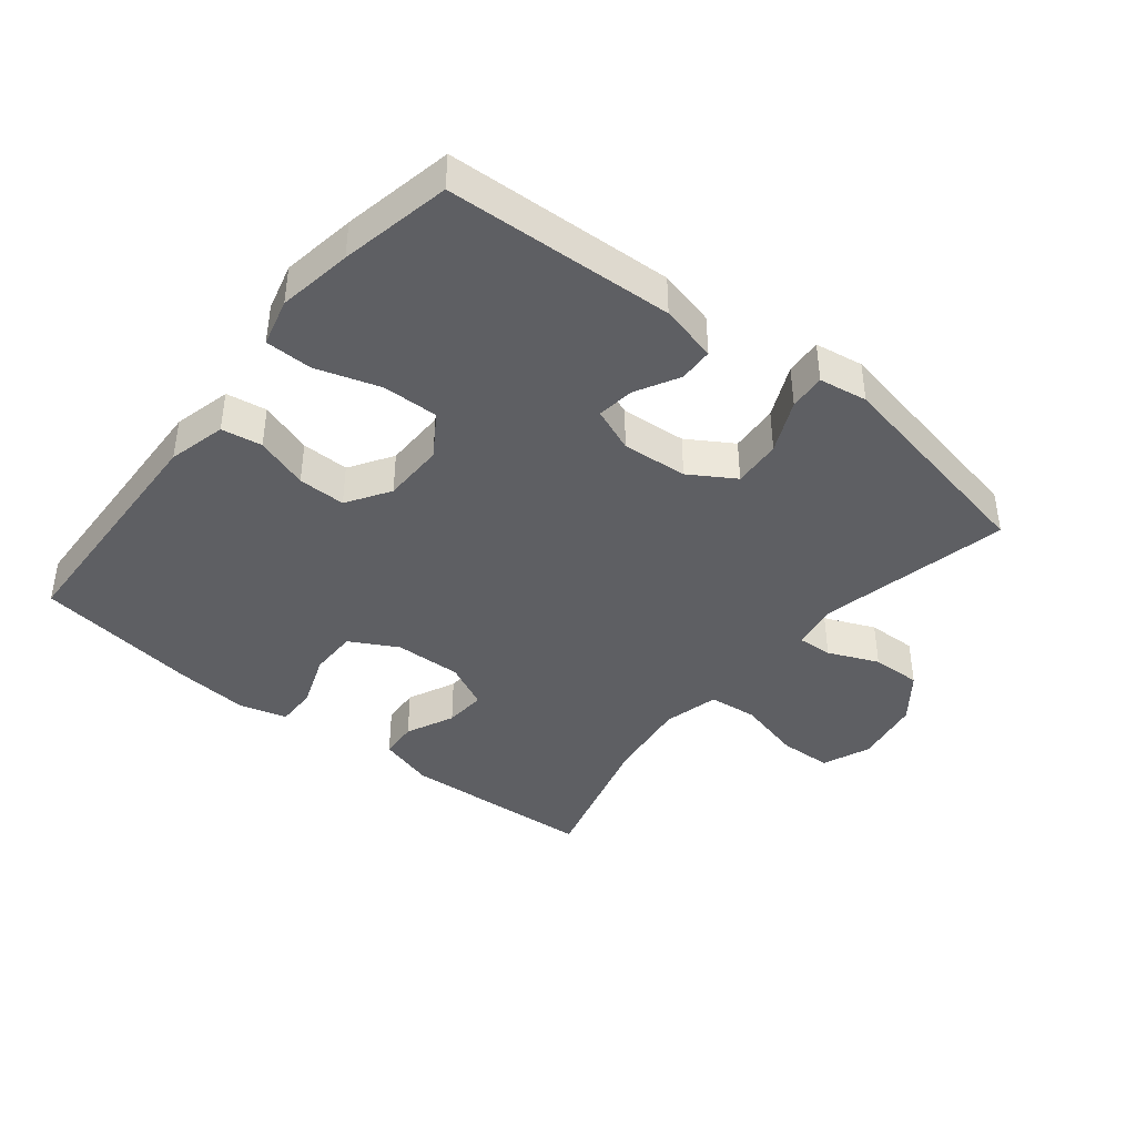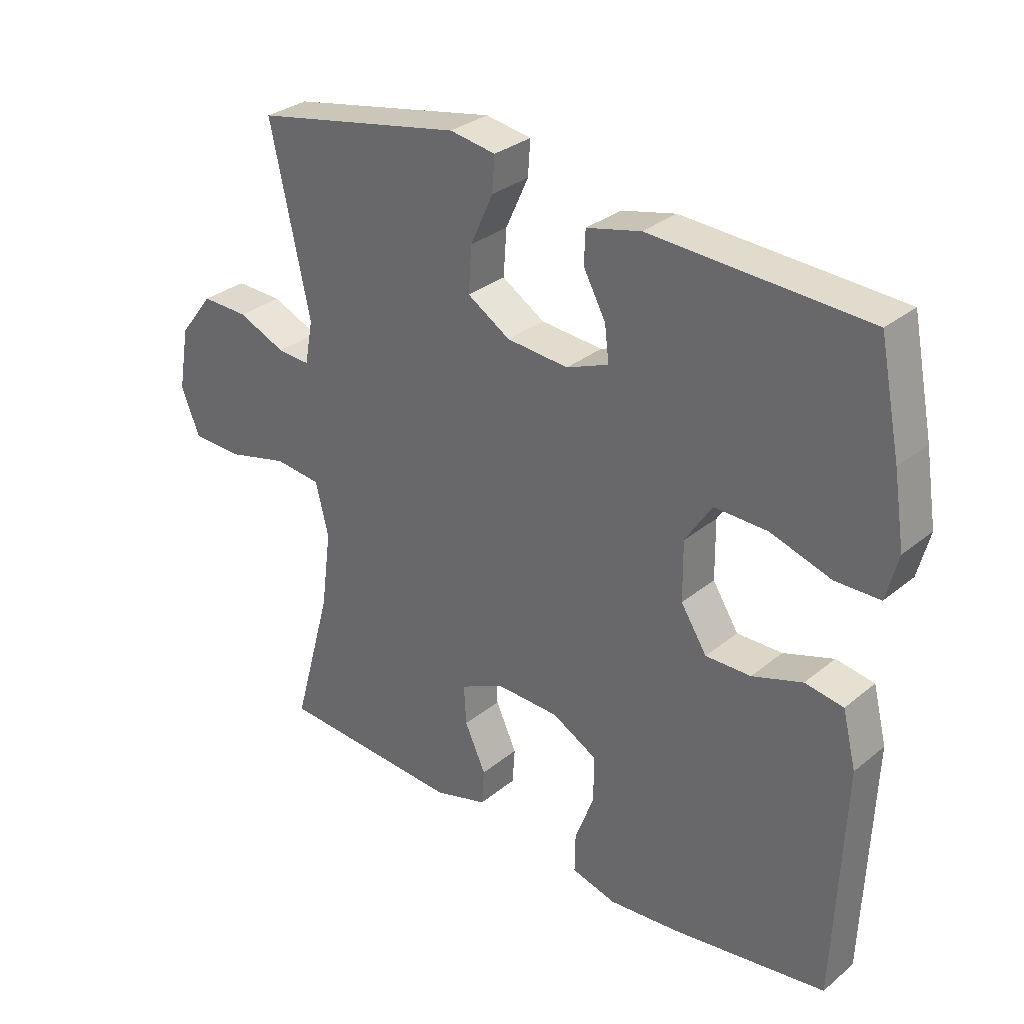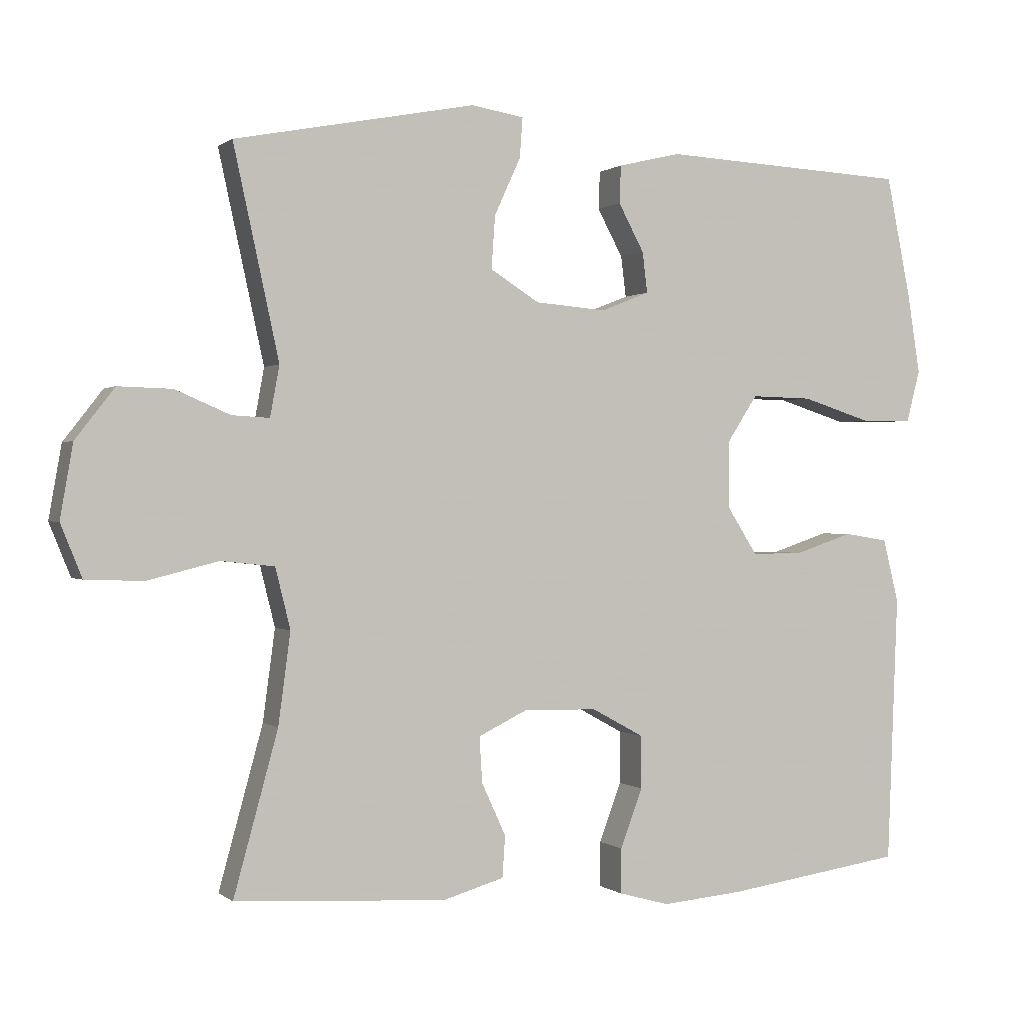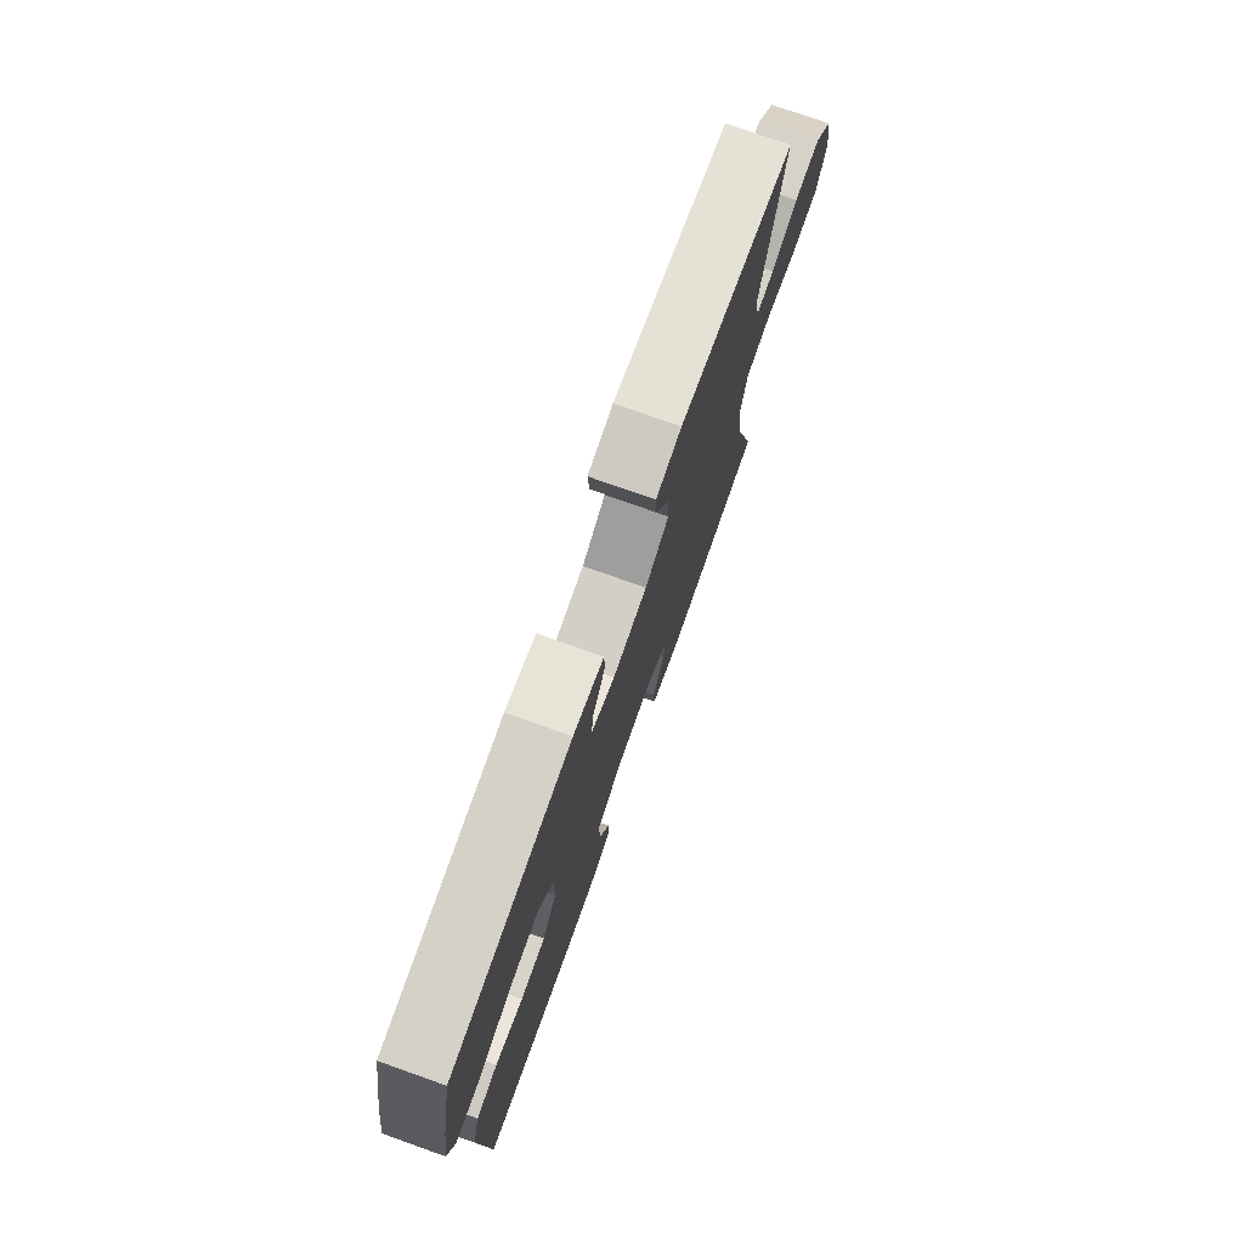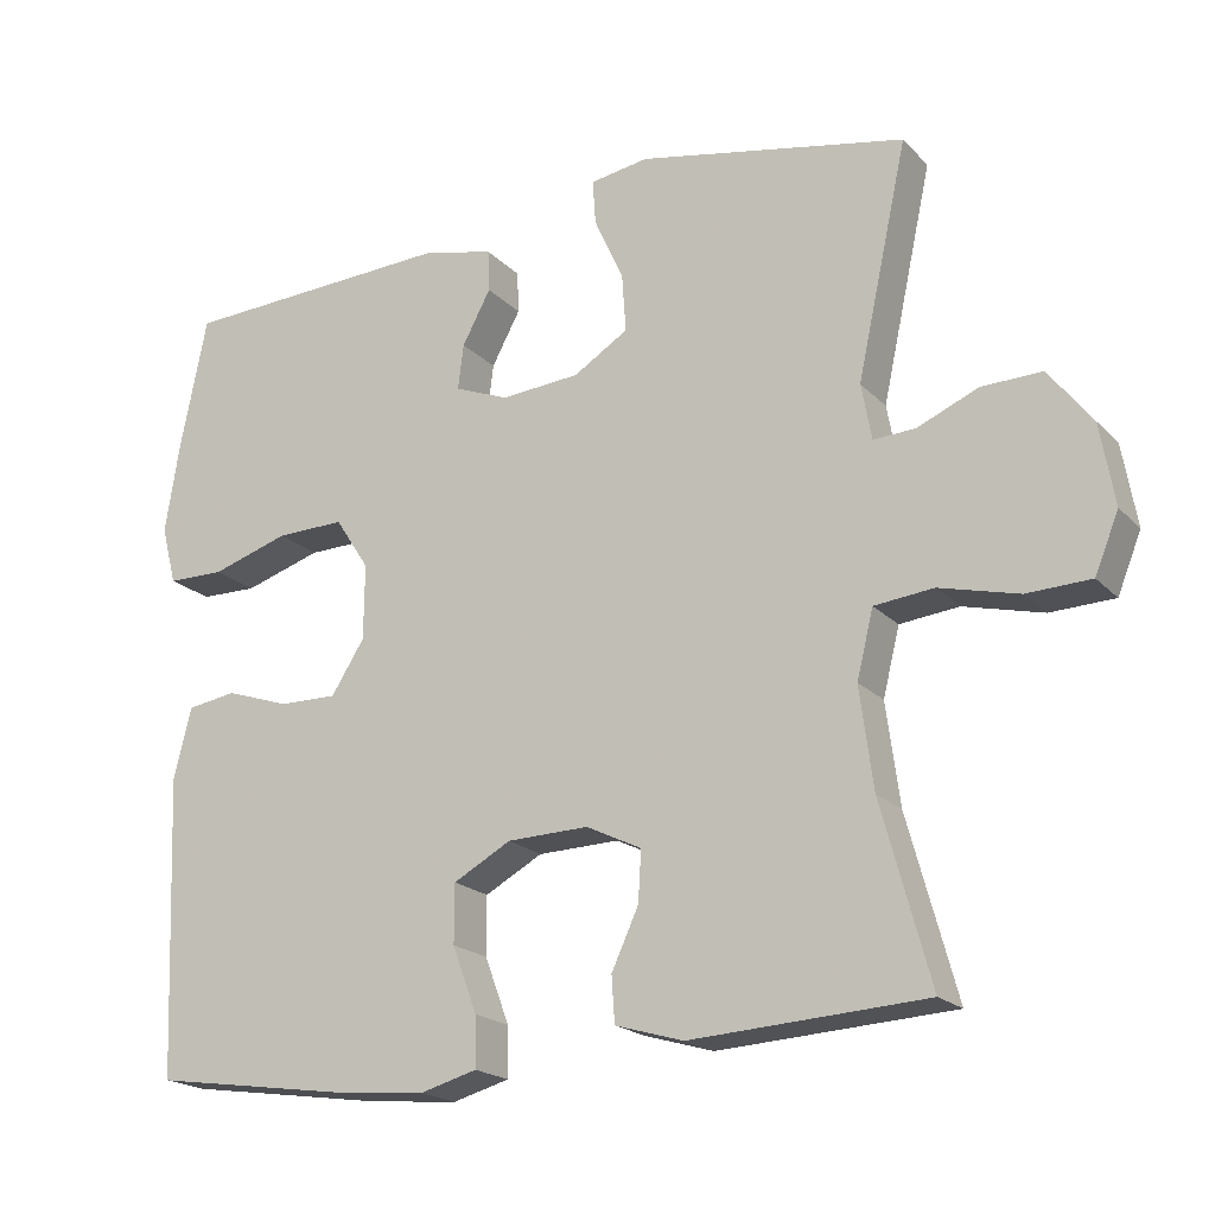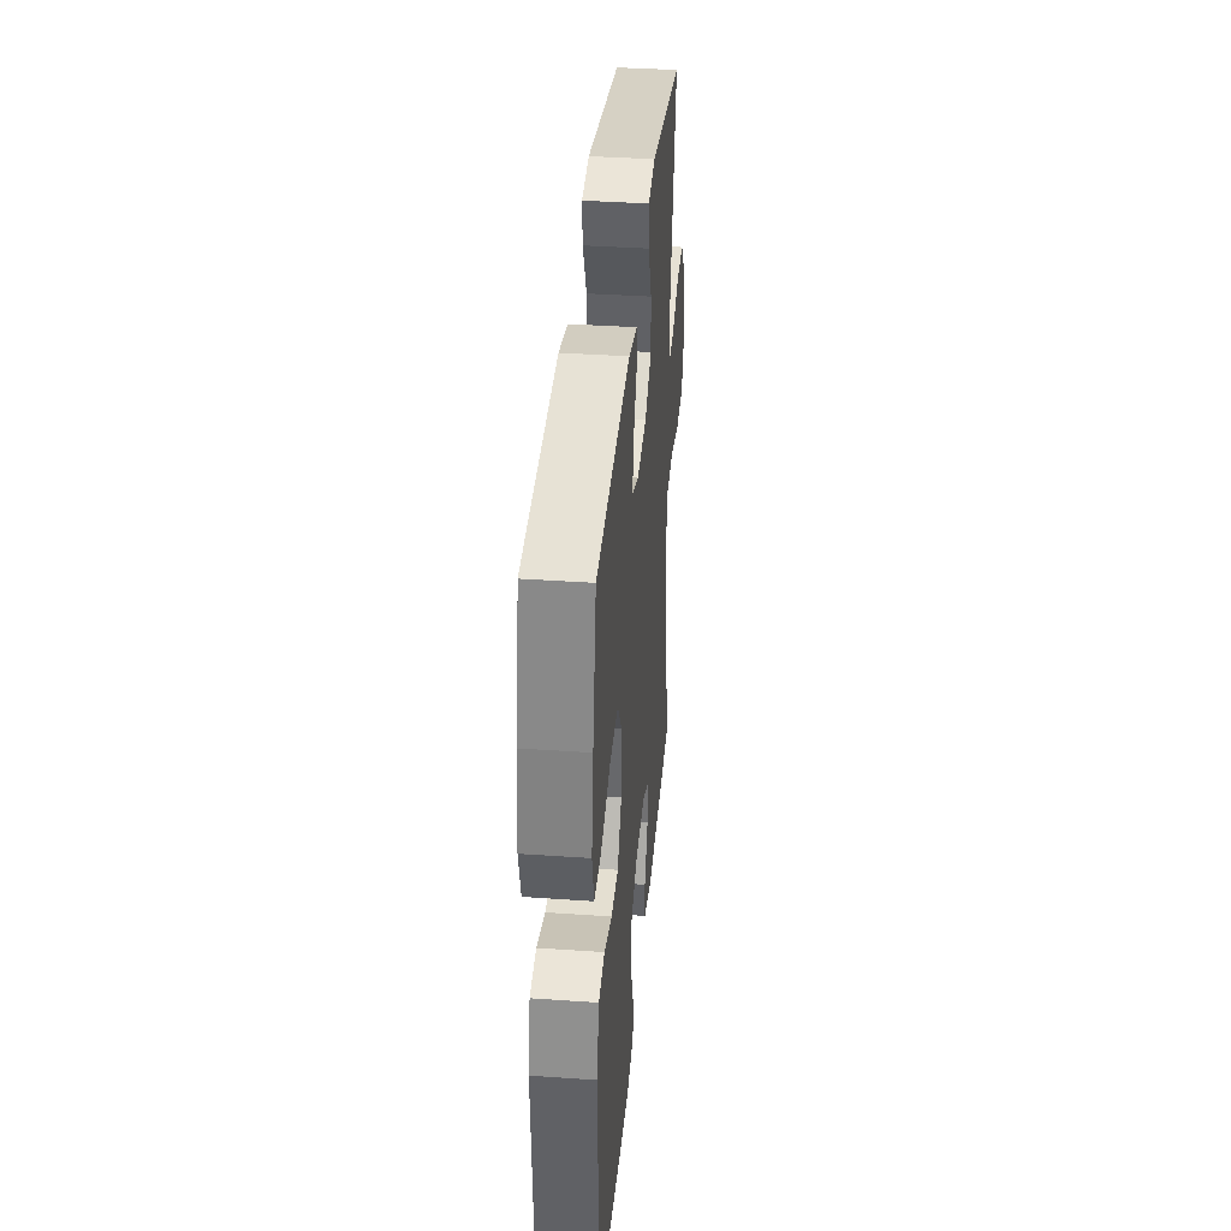
<metadata>
{"format":"obj","ext":"obj","renderer":"f3d","projection":"perspective","resolution":1024,"background":"white","views":[{"elev":-41.2,"azim":-38.8,"up":"+Y"},{"elev":30.9,"azim":-139.2,"up":"+Z"},{"elev":0.3,"azim":157.2,"up":"+Z"},{"elev":76.2,"azim":-70.5,"up":"+Z"},{"elev":-19.5,"azim":29.6,"up":"+Z"},{"elev":37.6,"azim":-84.9,"up":"+Z"}]}
</metadata>
<code>
v -0.5 0.07 -0.5
v -0.515 0.07 -0.122
v -0.493 0.07 -0.033
v -0.431 0.07 -0.023
v -0.35 0.07 -0.05
v -0.277 0.07 -0.051
v -0.235 0.07 0.015
v -0.234 0.07 0.11
v -0.277 0.07 0.176
v -0.363 0.07 0.174
v -0.461 0.07 0.143
v -0.533 0.07 0.144
v -0.552 0.07 0.217
v -0.534 0.07 0.331
v -0.5 0.07 0.5
v -0.151 0.07 0.517
v -0.063 0.07 0.496
v -0.061 0.07 0.443
v -0.097 0.07 0.376
v -0.104 0.07 0.319
v -0.036 0.07 0.292
v 0.064 0.07 0.3
v 0.133 0.07 0.343
v 0.128 0.07 0.417
v 0.091 0.07 0.498
v 0.087 0.07 0.554
v 0.161 0.07 0.566
v 0.5 0.07 0.5
v 0.436 0.07 0.206
v 0.449 0.07 0.135
v 0.502 0.07 0.138
v 0.579 0.07 0.171
v 0.655 0.07 0.173
v 0.71 0.07 0.102
v 0.728 0.07 -0.001
v 0.698 0.07 -0.075
v 0.617 0.07 -0.078
v 0.517 0.07 -0.053
v 0.442 0.07 -0.061
v 0.421 0.07 -0.146
v 0.438 0.07 -0.274
v 0.5 0.07 -0.5
v 0.203 0.07 -0.518
v 0.117 0.07 -0.493
v 0.113 0.07 -0.435
v 0.147 0.07 -0.361
v 0.151 0.07 -0.297
v 0.081 0.07 -0.263
v -0.022 0.07 -0.266
v -0.095 0.07 -0.306
v -0.095 0.07 -0.38
v -0.064 0.07 -0.463
v -0.063 0.07 -0.526
v -0.135 0.07 -0.546
v -0.249 0.07 -0.536
v -0.5 0 -0.5
v -0.515 0 -0.122
v -0.493 0 -0.033
v -0.431 0 -0.023
v -0.35 0 -0.05
v -0.277 0 -0.051
v -0.235 0 0.015
v -0.234 0 0.11
v -0.277 0 0.176
v -0.363 0 0.174
v -0.461 0 0.143
v -0.533 0 0.144
v -0.552 0 0.217
v -0.534 0 0.331
v -0.5 0 0.5
v -0.151 0 0.517
v -0.063 0 0.496
v -0.061 0 0.443
v -0.097 0 0.376
v -0.104 0 0.319
v -0.036 0 0.292
v 0.064 0 0.3
v 0.133 0 0.343
v 0.128 0 0.417
v 0.091 0 0.498
v 0.087 0 0.554
v 0.161 0 0.566
v 0.5 0 0.5
v 0.436 0 0.206
v 0.449 0 0.135
v 0.502 0 0.138
v 0.579 0 0.171
v 0.655 0 0.173
v 0.71 0 0.102
v 0.728 0 -0.001
v 0.698 0 -0.075
v 0.617 0 -0.078
v 0.517 0 -0.053
v 0.442 0 -0.061
v 0.421 0 -0.146
v 0.438 0 -0.274
v 0.5 0 -0.5
v 0.203 0 -0.518
v 0.117 0 -0.493
v 0.113 0 -0.435
v 0.147 0 -0.361
v 0.151 0 -0.297
v 0.081 0 -0.263
v -0.022 0 -0.266
v -0.095 0 -0.306
v -0.095 0 -0.38
v -0.064 0 -0.463
v -0.063 0 -0.526
v -0.135 0 -0.546
v -0.249 0 -0.536
f 51 52 53 54
f 50 51 54 55
f 43 44 45 46
f 41 42 43 46
f 40 41 46 47
f 39 40 47 48
f 35 36 37 38
f 35 38 39
f 34 35 39
f 31 32 33 34
f 30 31 34 39
f 29 30 39 48
f 24 25 26 27
f 23 24 27 28
f 22 23 28 29
f 16 17 18 19
f 16 19 20
f 15 16 20
f 14 15 20
f 13 14 20 21
f 10 11 12 13
f 9 10 13 21
f 2 3 4 5
f 2 5 6
f 50 55 1 2
f 49 50 2 6
f 48 49 6 7
f 29 48 7 8
f 21 22 29
f 8 9 21 29
f 109 108 107 106
f 110 109 106 105
f 101 100 99 98
f 101 98 97 96
f 102 101 96 95
f 103 102 95 94
f 93 92 91 90
f 94 93 90
f 94 90 89
f 89 88 87 86
f 94 89 86 85
f 103 94 85 84
f 82 81 80 79
f 83 82 79 78
f 84 83 78 77
f 74 73 72 71
f 75 74 71
f 75 71 70
f 75 70 69
f 76 75 69 68
f 68 67 66 65
f 76 68 65 64
f 60 59 58 57
f 61 60 57
f 57 56 110 105
f 61 57 105 104
f 62 61 104 103
f 63 62 103 84
f 84 77 76
f 84 76 64 63
f 1 56 57 2
f 2 57 58 3
f 3 58 59 4
f 4 59 60 5
f 5 60 61 6
f 6 61 62 7
f 7 62 63 8
f 8 63 64 9
f 9 64 65 10
f 10 65 66 11
f 11 66 67 12
f 12 67 68 13
f 13 68 69 14
f 14 69 70 15
f 15 70 71 16
f 16 71 72 17
f 17 72 73 18
f 18 73 74 19
f 19 74 75 20
f 20 75 76 21
f 21 76 77 22
f 22 77 78 23
f 23 78 79 24
f 24 79 80 25
f 25 80 81 26
f 26 81 82 27
f 27 82 83 28
f 28 83 84 29
f 29 84 85 30
f 30 85 86 31
f 31 86 87 32
f 32 87 88 33
f 33 88 89 34
f 34 89 90 35
f 35 90 91 36
f 36 91 92 37
f 37 92 93 38
f 38 93 94 39
f 39 94 95 40
f 40 95 96 41
f 41 96 97 42
f 42 97 98 43
f 43 98 99 44
f 44 99 100 45
f 45 100 101 46
f 46 101 102 47
f 47 102 103 48
f 48 103 104 49
f 49 104 105 50
f 50 105 106 51
f 51 106 107 52
f 52 107 108 53
f 53 108 109 54
f 54 109 110 55
f 55 110 56 1

</code>
